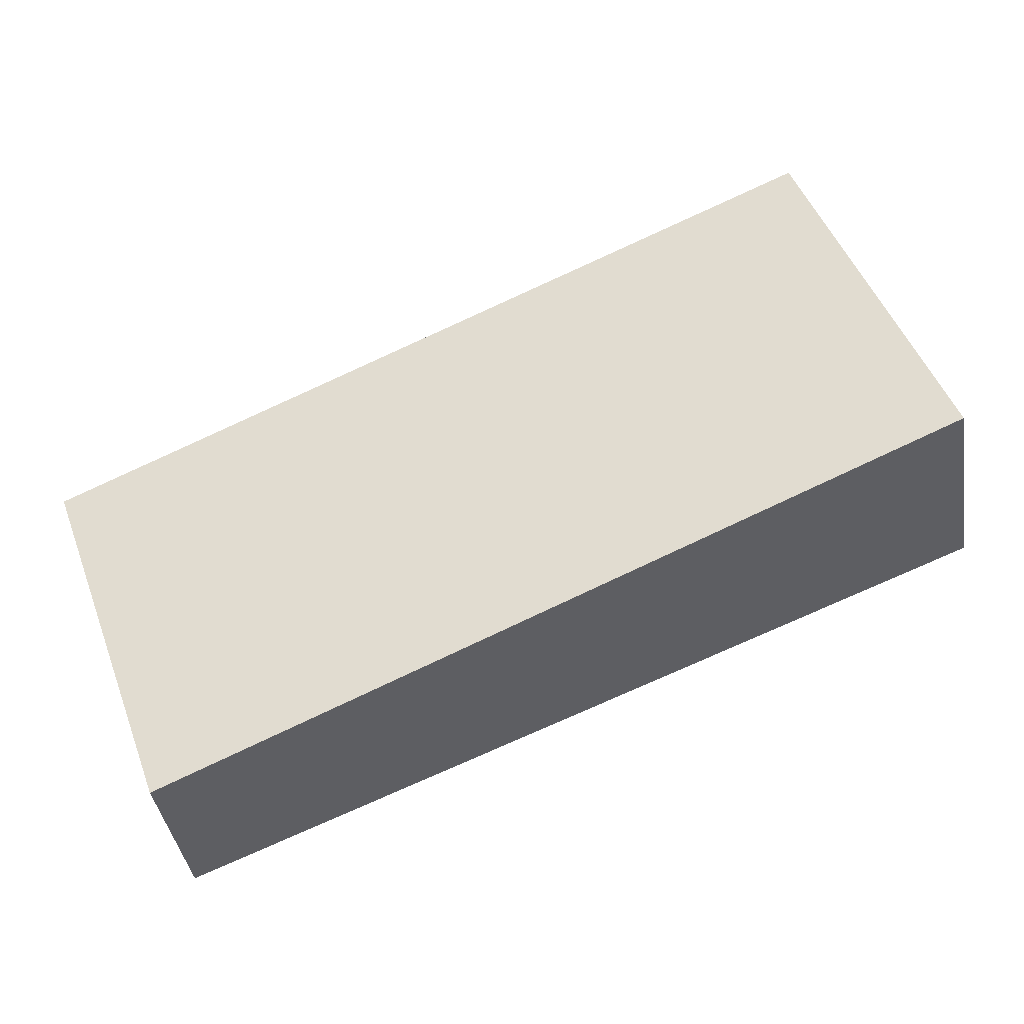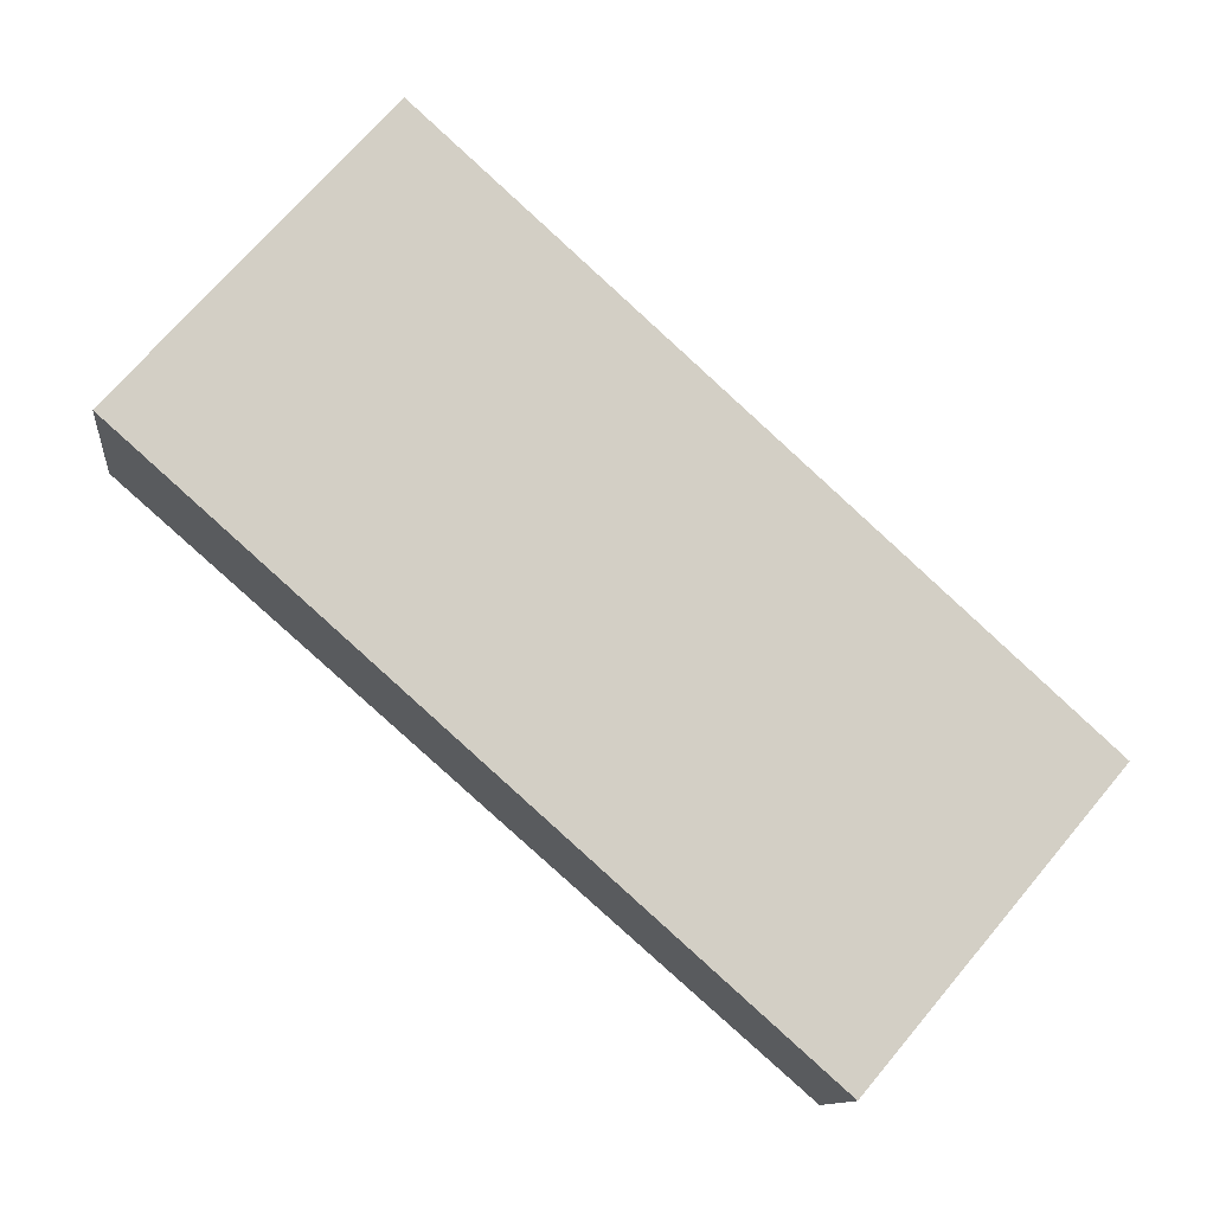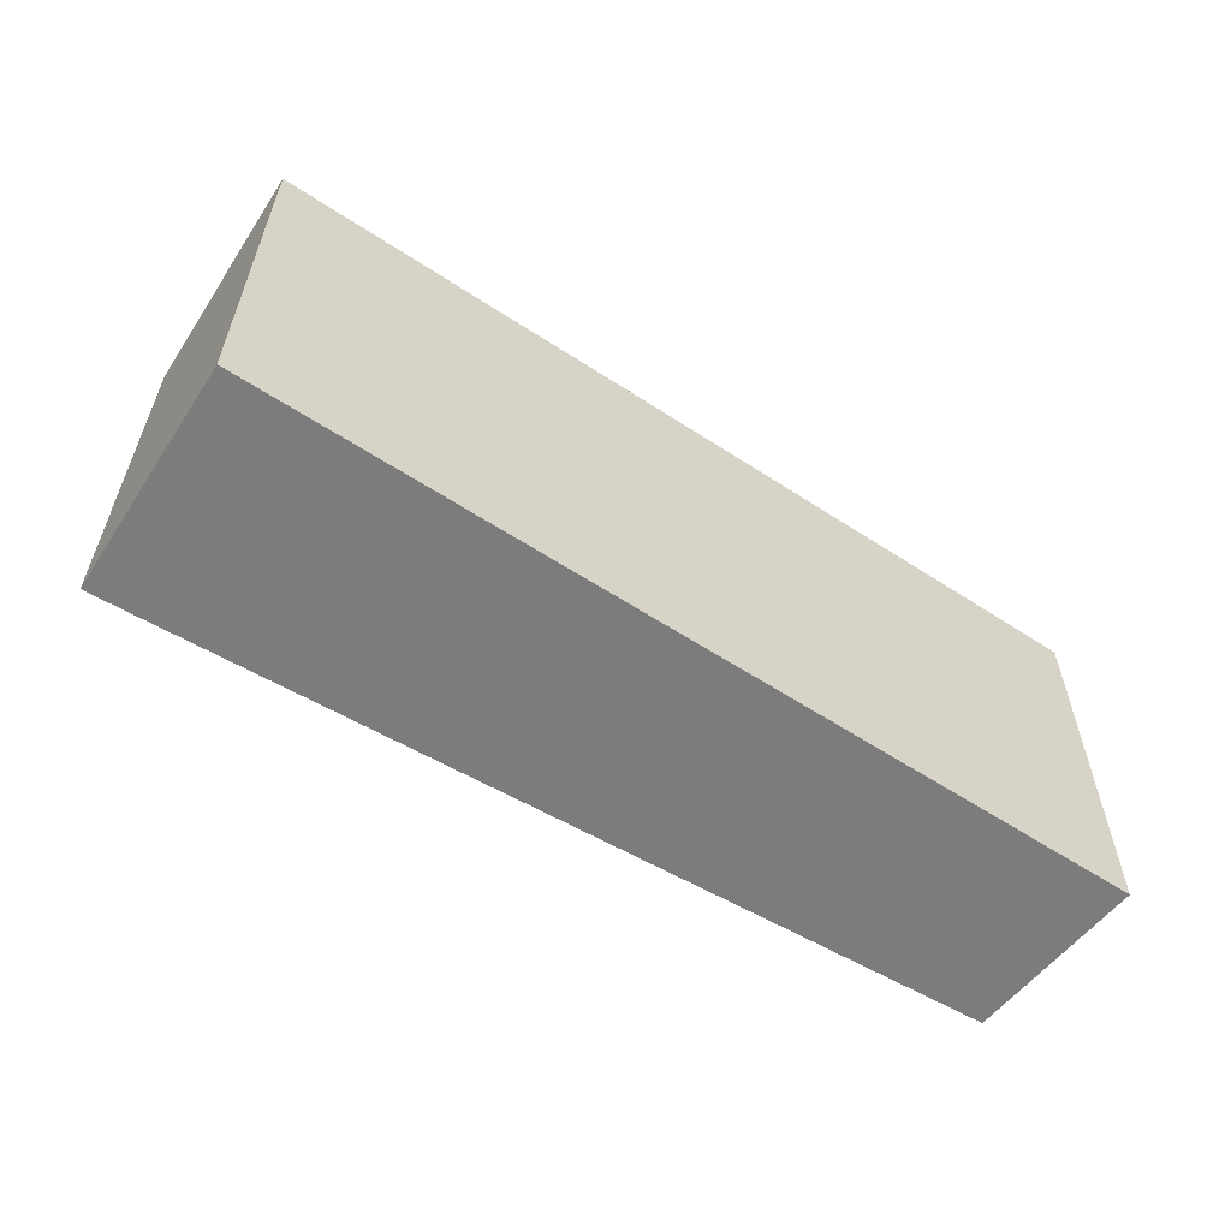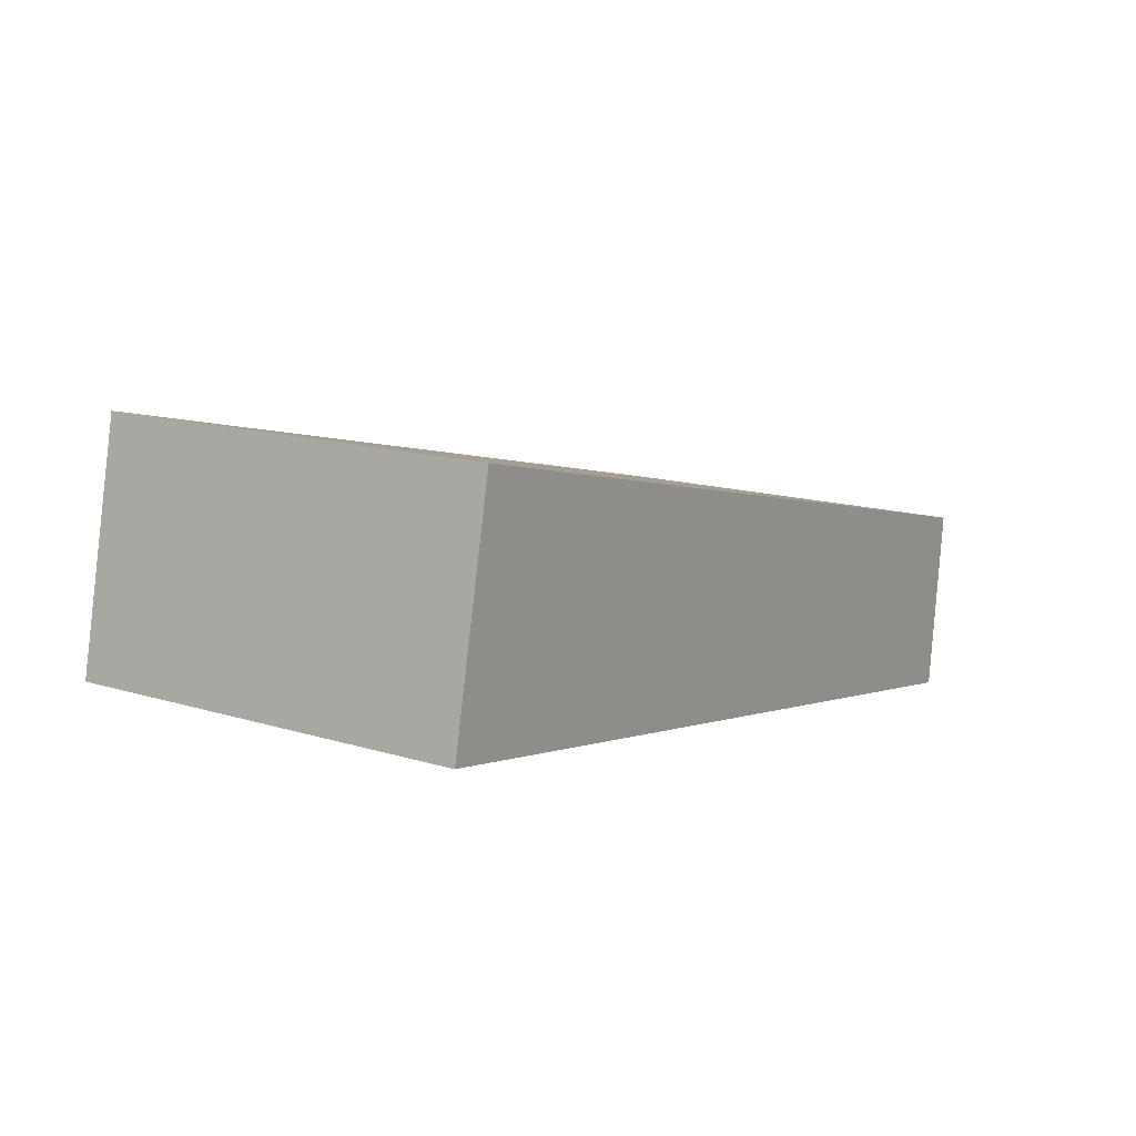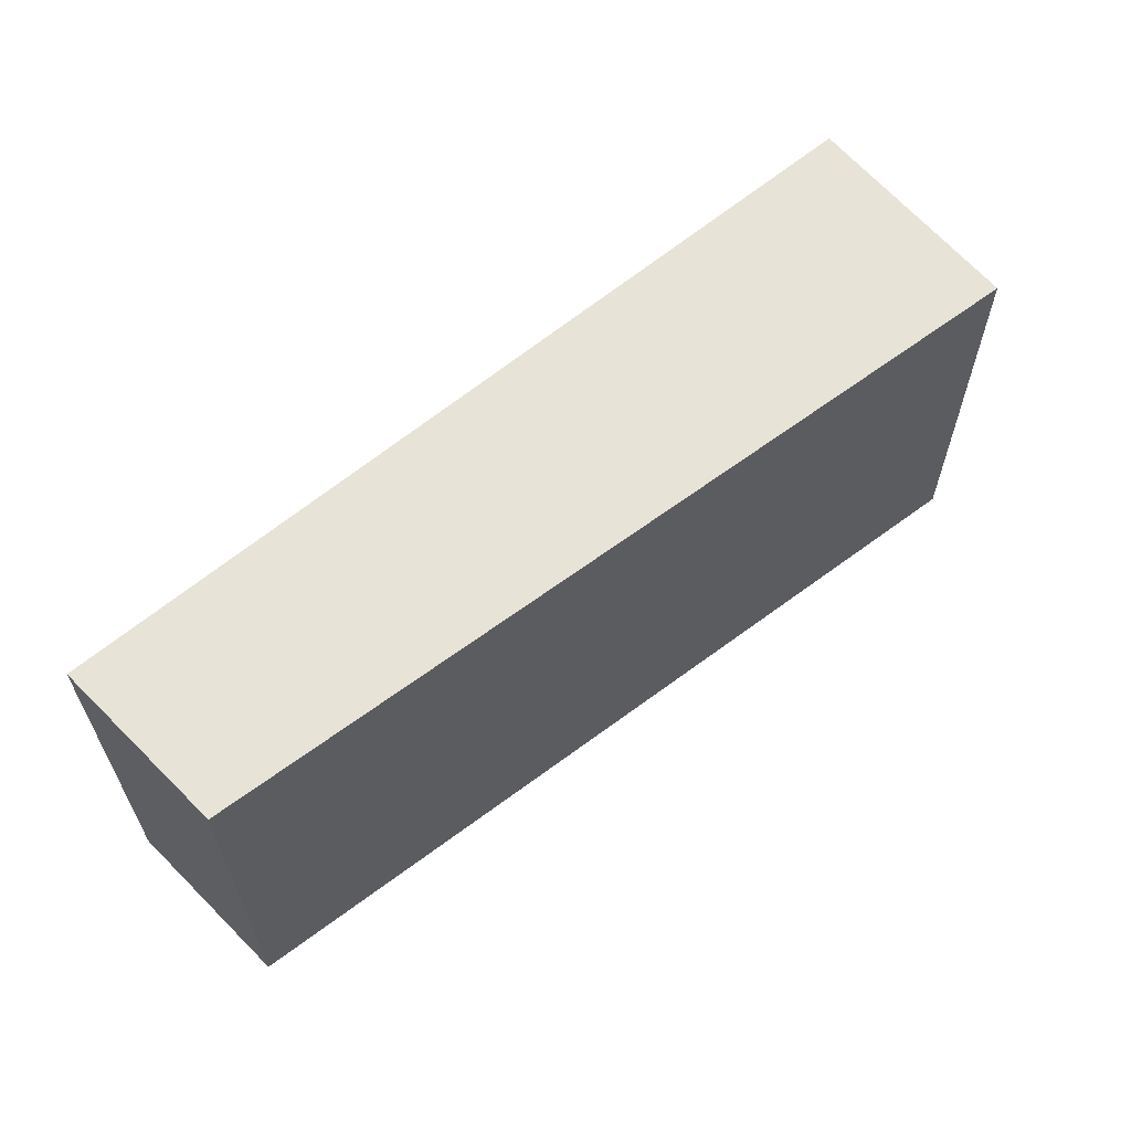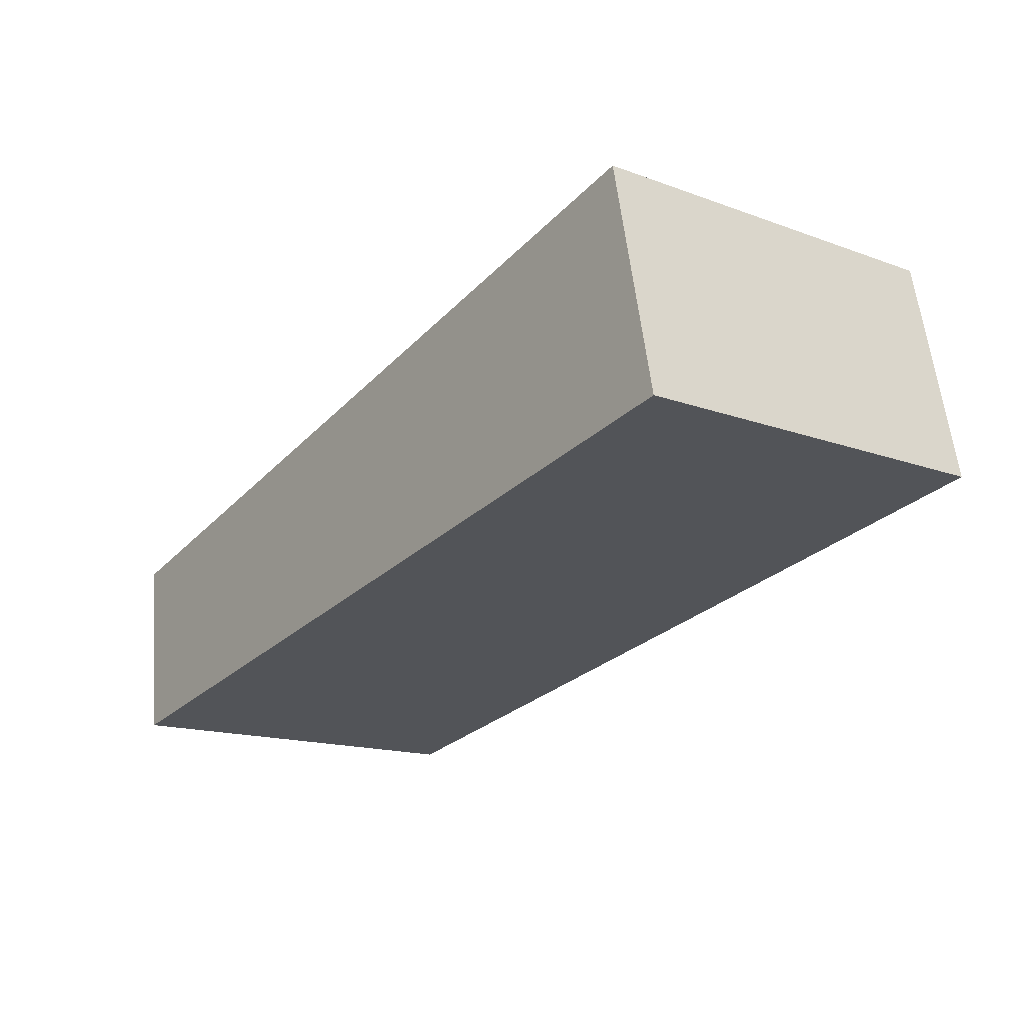
<metadata>
{"format":"obj","ext":"obj","renderer":"f3d","projection":"perspective","resolution":1024,"background":"white","views":[{"elev":50.6,"azim":-20.7,"up":"+Z"},{"elev":72.2,"azim":-139.6,"up":"+Z"},{"elev":-58.8,"azim":135.3,"up":"+Y"},{"elev":14.6,"azim":123.6,"up":"+Z"},{"elev":61.6,"azim":-51.1,"up":"+Y"},{"elev":-15.5,"azim":52.5,"up":"+Z"}]}
</metadata>
<code>
v  0.127 2.441 -1.145
v  5.297 2.441 1.297
v  5.593 2.441 -0.117
v  0 2.441 1.495e-16
v  5.297 -7.942e-17 1.297
v  5.593 7.164e-18 -0.117
v  0.127 7.011e-17 -1.145
v  0 0 0
g defaultobject
f 1 2 3
f 2 1 4
f 5 3 2
f 3 5 6
f 6 1 3
f 1 6 7
f 7 4 1
f 4 7 8
f 8 2 4
f 2 8 5
f 8 6 5
f 6 8 7

</code>
